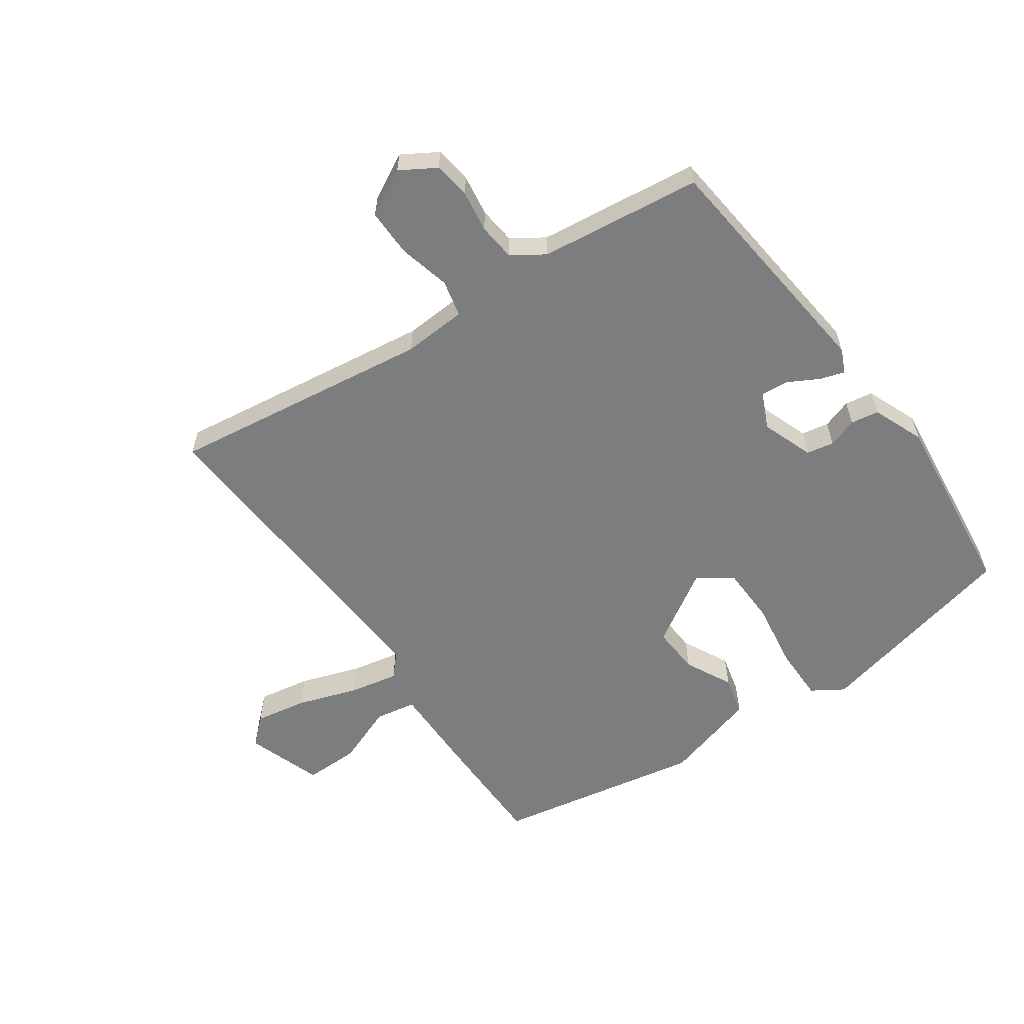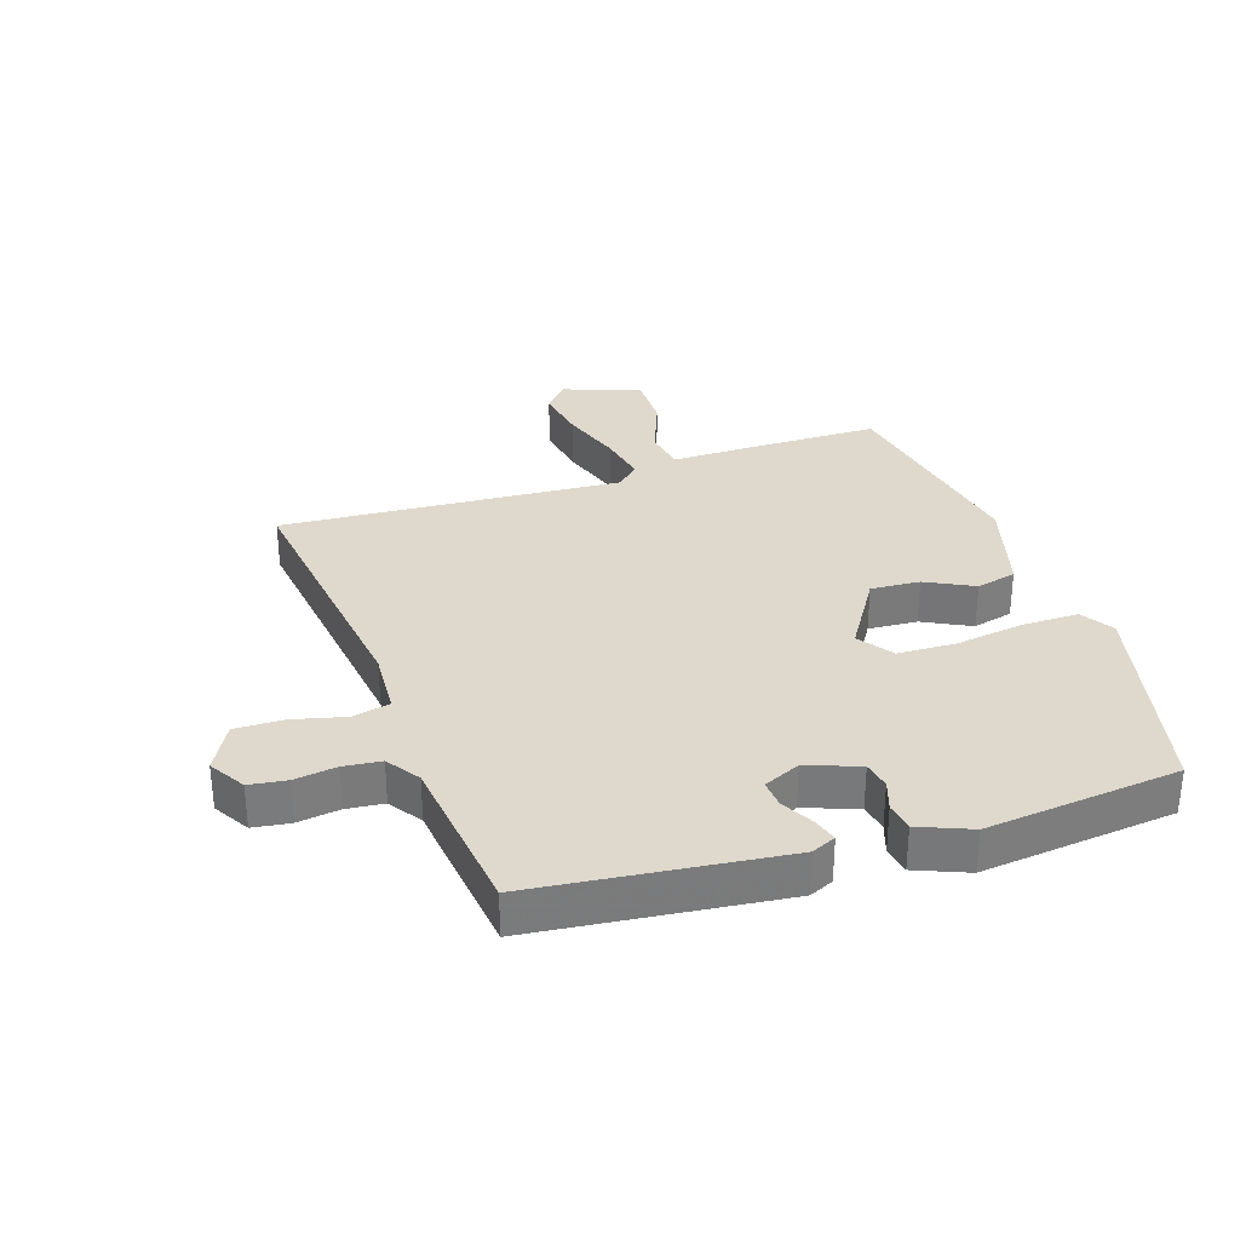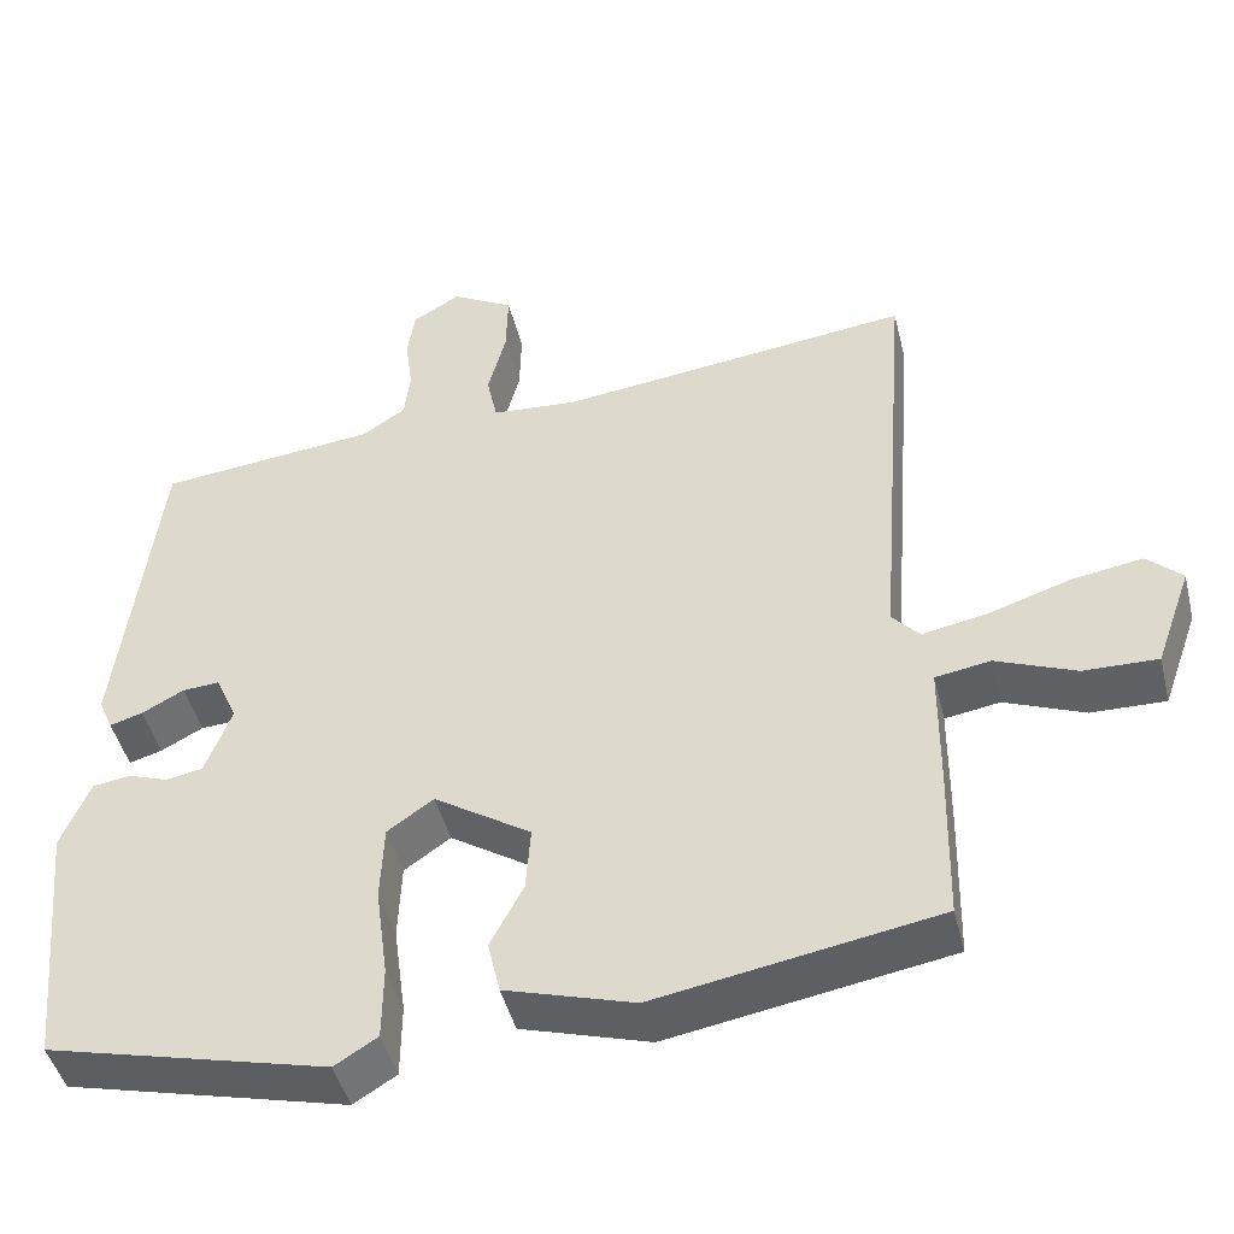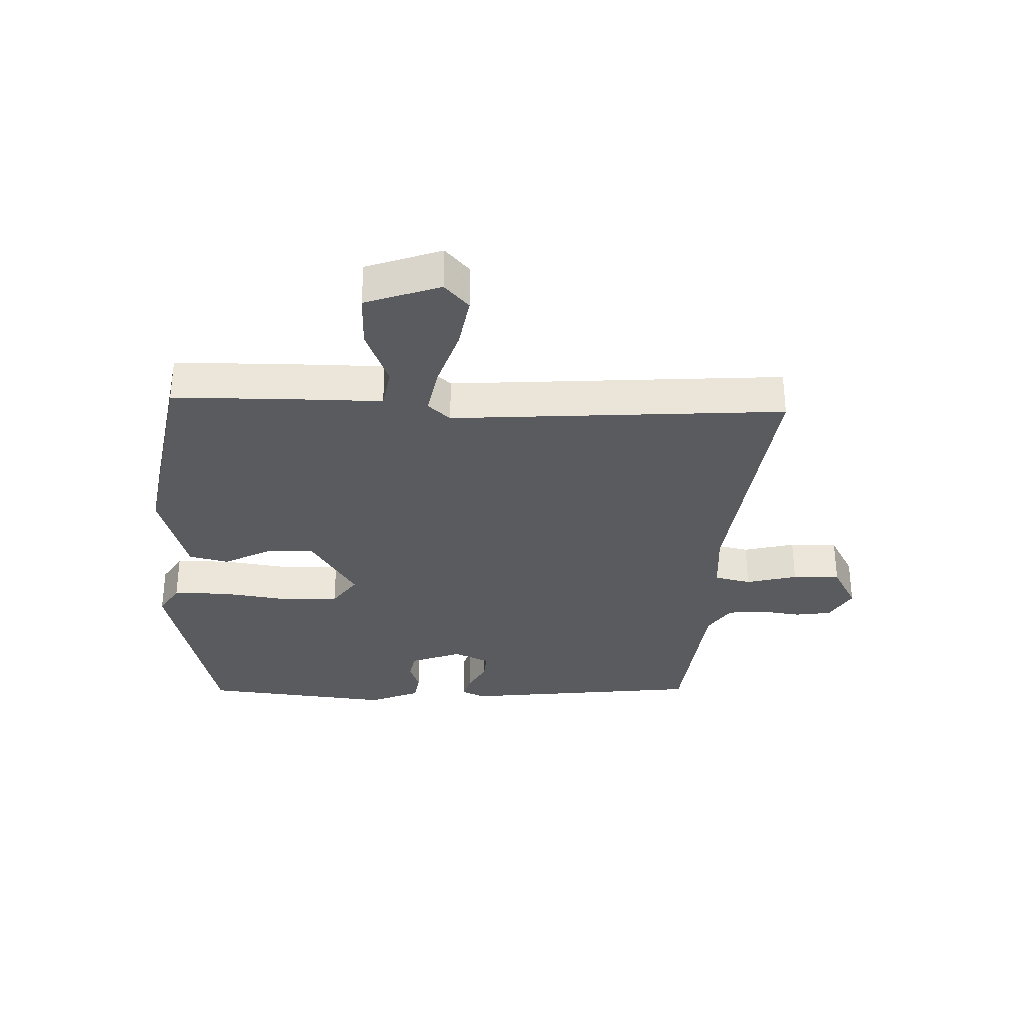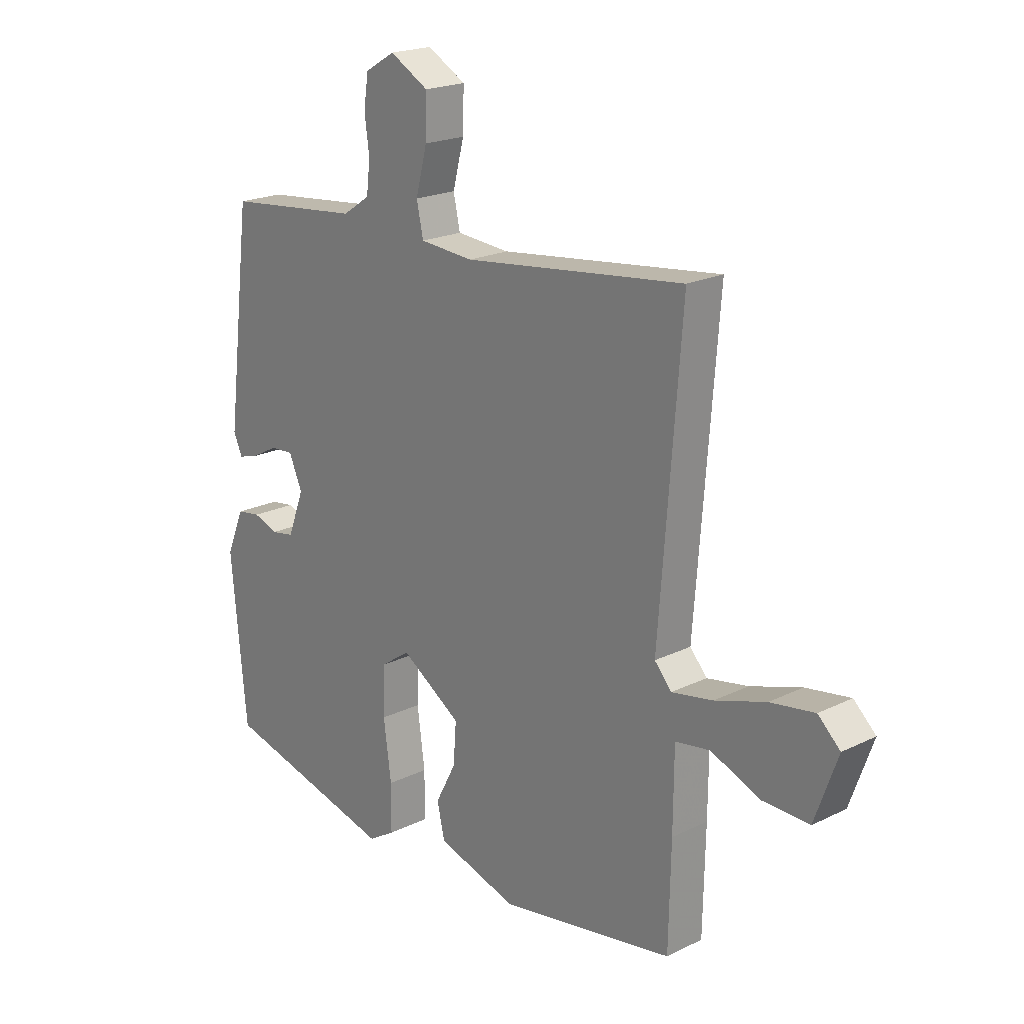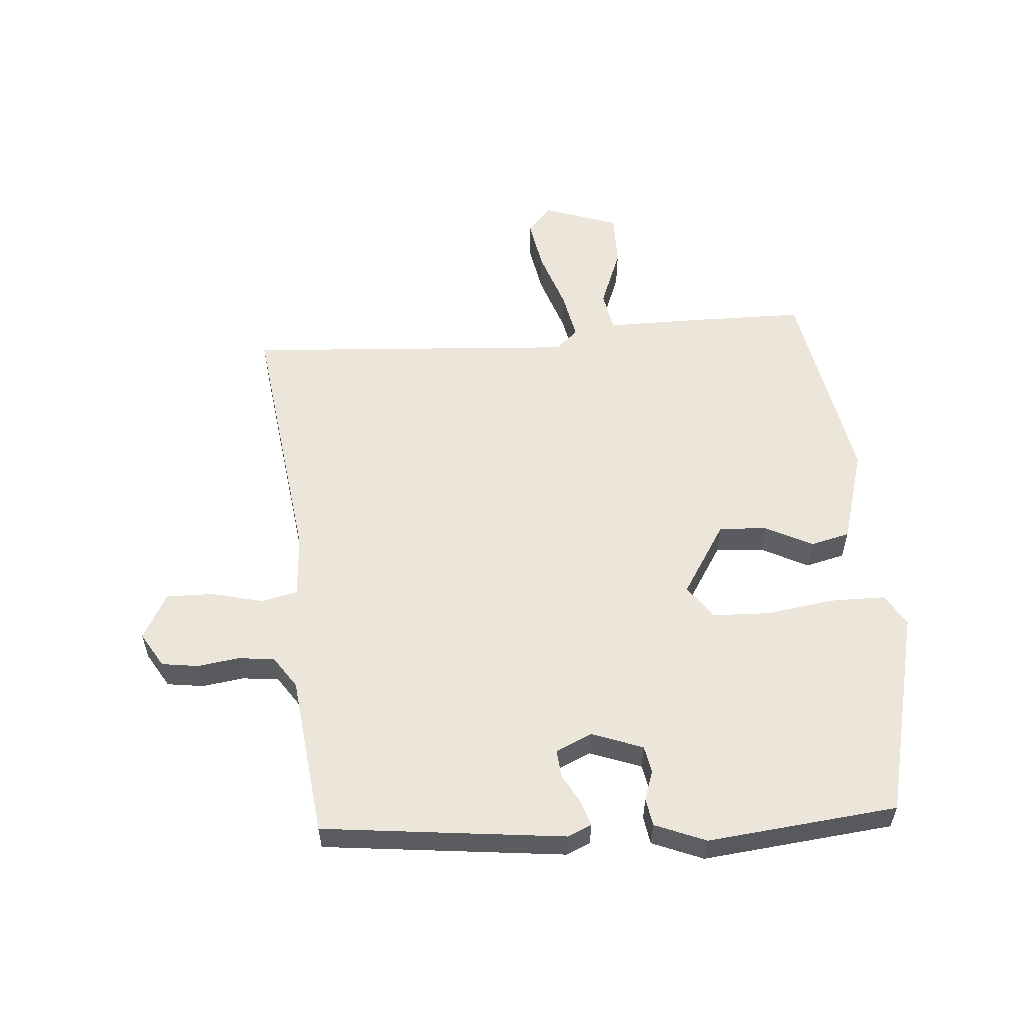
<metadata>
{"format":"obj","ext":"obj","renderer":"f3d","projection":"perspective","resolution":1024,"background":"white","views":[{"elev":-59.0,"azim":34.2,"up":"+Y"},{"elev":32.1,"azim":71.0,"up":"+Y"},{"elev":-45.5,"azim":-166.2,"up":"+Z"},{"elev":-32.4,"azim":-92.5,"up":"+Y"},{"elev":20.5,"azim":-131.6,"up":"+Z"},{"elev":56.4,"azim":84.9,"up":"+Y"}]}
</metadata>
<code>
v -0.511 0.07 -0.439
v -0.515 0.07 -0.245
v -0.516 0.07 -0.096
v -0.583 0.07 -0.085
v -0.68 0.07 -0.124
v -0.77 0.07 -0.126
v -0.814 0.07 -0.003
v -0.771 0.07 0.037
v -0.685 0.07 0.023
v -0.586 0.07 -0.009
v -0.506 0.07 -0.024
v -0.473 0.07 0.013
v -0.515 0.07 0.559
v -0.085 0.07 0.507
v 0.019 0.07 0.515
v 0.032 0.07 0.575
v 0.01 0.07 0.659
v 0.008 0.07 0.737
v 0.083 0.07 0.779
v 0.141 0.07 0.745
v 0.15 0.07 0.685
v 0.141 0.07 0.617
v 0.148 0.07 0.557
v 0.201 0.07 0.522
v 0.466 0.07 0.494
v 0.515 0.07 0.097
v 0.498 0.07 0.058
v 0.458 0.07 0.07
v 0.407 0.07 0.097
v 0.362 0.07 0.1
v 0.336 0.07 0.041
v 0.368 0.07 -0.043
v 0.413 0.07 -0.051
v 0.461 0.07 -0.034
v 0.507 0.07 -0.041
v 0.542 0.07 -0.124
v 0.512 0.07 -0.436
v 0.171 0.07 -0.521
v 0.119 0.07 -0.489
v 0.118 0.07 -0.399
v 0.133 0.07 -0.288
v 0.129 0.07 -0.194
v 0.073 0.07 -0.155
v -0.045 0.07 -0.231
v -0.039 0.07 -0.31
v 0.001 0.07 -0.386
v -0.014 0.07 -0.451
v -0.17 0.07 -0.498
v -0.511 0 -0.439
v -0.515 0 -0.245
v -0.516 0 -0.096
v -0.583 0 -0.085
v -0.68 0 -0.124
v -0.77 0 -0.126
v -0.814 0 -0.003
v -0.771 0 0.037
v -0.685 0 0.023
v -0.586 0 -0.009
v -0.506 0 -0.024
v -0.473 0 0.013
v -0.515 0 0.559
v -0.085 0 0.507
v 0.019 0 0.515
v 0.032 0 0.575
v 0.01 0 0.659
v 0.008 0 0.737
v 0.083 0 0.779
v 0.141 0 0.745
v 0.15 0 0.685
v 0.141 0 0.617
v 0.148 0 0.557
v 0.201 0 0.522
v 0.466 0 0.494
v 0.515 0 0.097
v 0.498 0 0.058
v 0.458 0 0.07
v 0.407 0 0.097
v 0.362 0 0.1
v 0.336 0 0.041
v 0.368 0 -0.043
v 0.413 0 -0.051
v 0.461 0 -0.034
v 0.507 0 -0.041
v 0.542 0 -0.124
v 0.512 0 -0.436
v 0.171 0 -0.521
v 0.119 0 -0.489
v 0.118 0 -0.399
v 0.133 0 -0.288
v 0.129 0 -0.194
v 0.073 0 -0.155
v -0.045 0 -0.231
v -0.039 0 -0.31
v 0.001 0 -0.386
v -0.014 0 -0.451
v -0.17 0 -0.498
f 45 46 47 48
f 44 45 48 1
f 43 44 1 2
f 38 39 40 41
f 38 41 42
f 37 38 42
f 36 37 42 43
f 33 34 35 36
f 32 33 36 43
f 26 27 28 29
f 24 25 26 29
f 23 24 29 30
f 19 20 21 22
f 19 22 23
f 16 17 18 19
f 15 16 19 23
f 12 13 14
f 12 14 15
f 11 12 15 23
f 7 8 9 10
f 7 10 11
f 4 5 6 7
f 3 4 7 11
f 31 32 43 2
f 11 23 30 31
f 2 3 11 31
f 96 95 94 93
f 49 96 93 92
f 50 49 92 91
f 89 88 87 86
f 90 89 86
f 90 86 85
f 91 90 85 84
f 84 83 82 81
f 91 84 81 80
f 77 76 75 74
f 77 74 73 72
f 78 77 72 71
f 70 69 68 67
f 71 70 67
f 67 66 65 64
f 71 67 64 63
f 62 61 60
f 63 62 60
f 71 63 60 59
f 58 57 56 55
f 59 58 55
f 55 54 53 52
f 59 55 52 51
f 50 91 80 79
f 79 78 71 59
f 79 59 51 50
f 1 49 50 2
f 2 50 51 3
f 3 51 52 4
f 4 52 53 5
f 5 53 54 6
f 6 54 55 7
f 7 55 56 8
f 8 56 57 9
f 9 57 58 10
f 10 58 59 11
f 11 59 60 12
f 12 60 61 13
f 13 61 62 14
f 14 62 63 15
f 15 63 64 16
f 16 64 65 17
f 17 65 66 18
f 18 66 67 19
f 19 67 68 20
f 20 68 69 21
f 21 69 70 22
f 22 70 71 23
f 23 71 72 24
f 24 72 73 25
f 25 73 74 26
f 26 74 75 27
f 27 75 76 28
f 28 76 77 29
f 29 77 78 30
f 30 78 79 31
f 31 79 80 32
f 32 80 81 33
f 33 81 82 34
f 34 82 83 35
f 35 83 84 36
f 36 84 85 37
f 37 85 86 38
f 38 86 87 39
f 39 87 88 40
f 40 88 89 41
f 41 89 90 42
f 42 90 91 43
f 43 91 92 44
f 44 92 93 45
f 45 93 94 46
f 46 94 95 47
f 47 95 96 48
f 48 96 49 1

</code>
